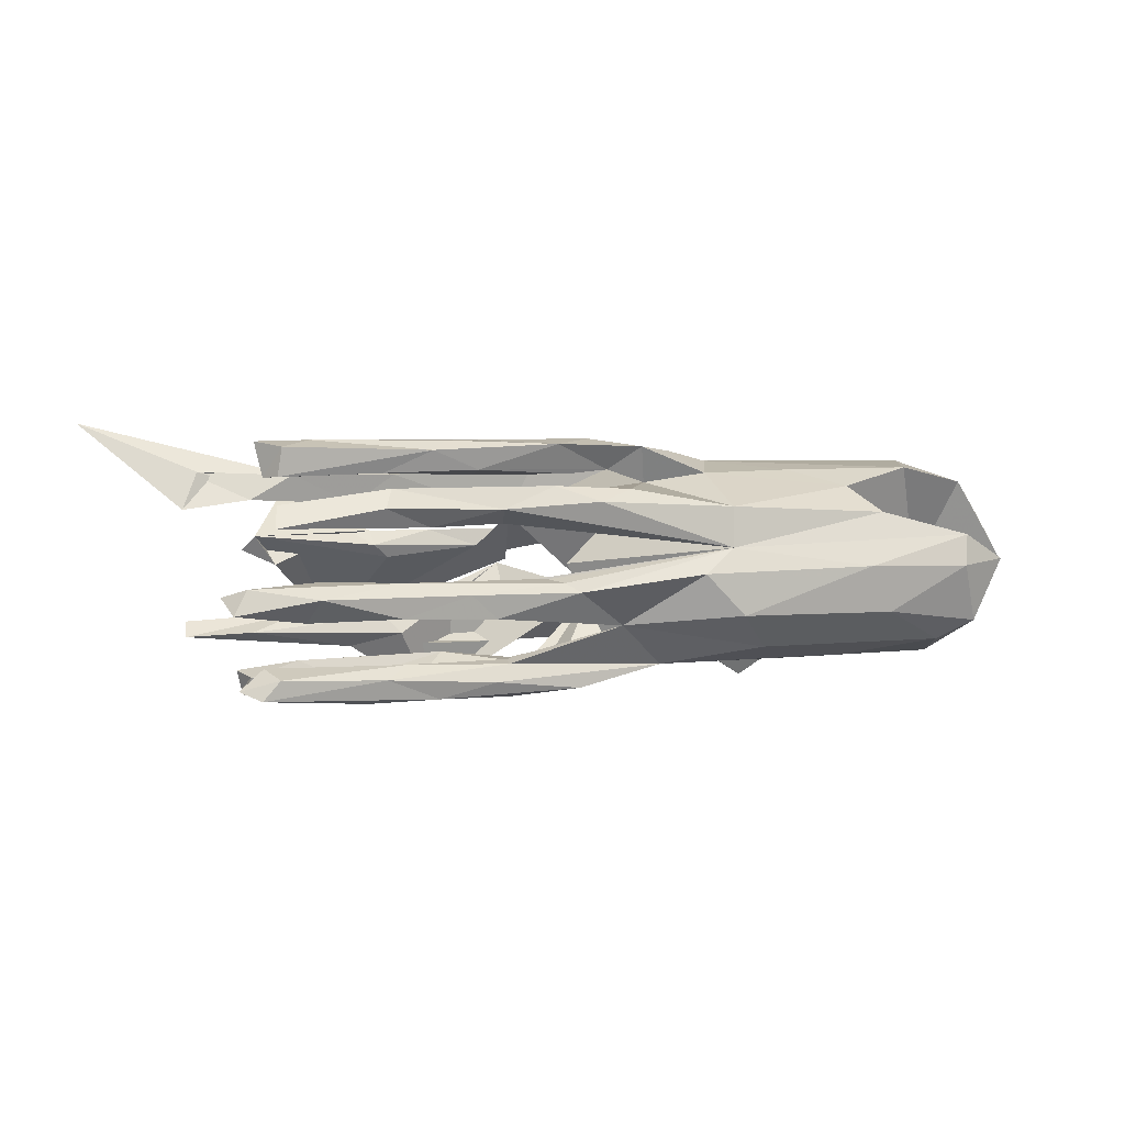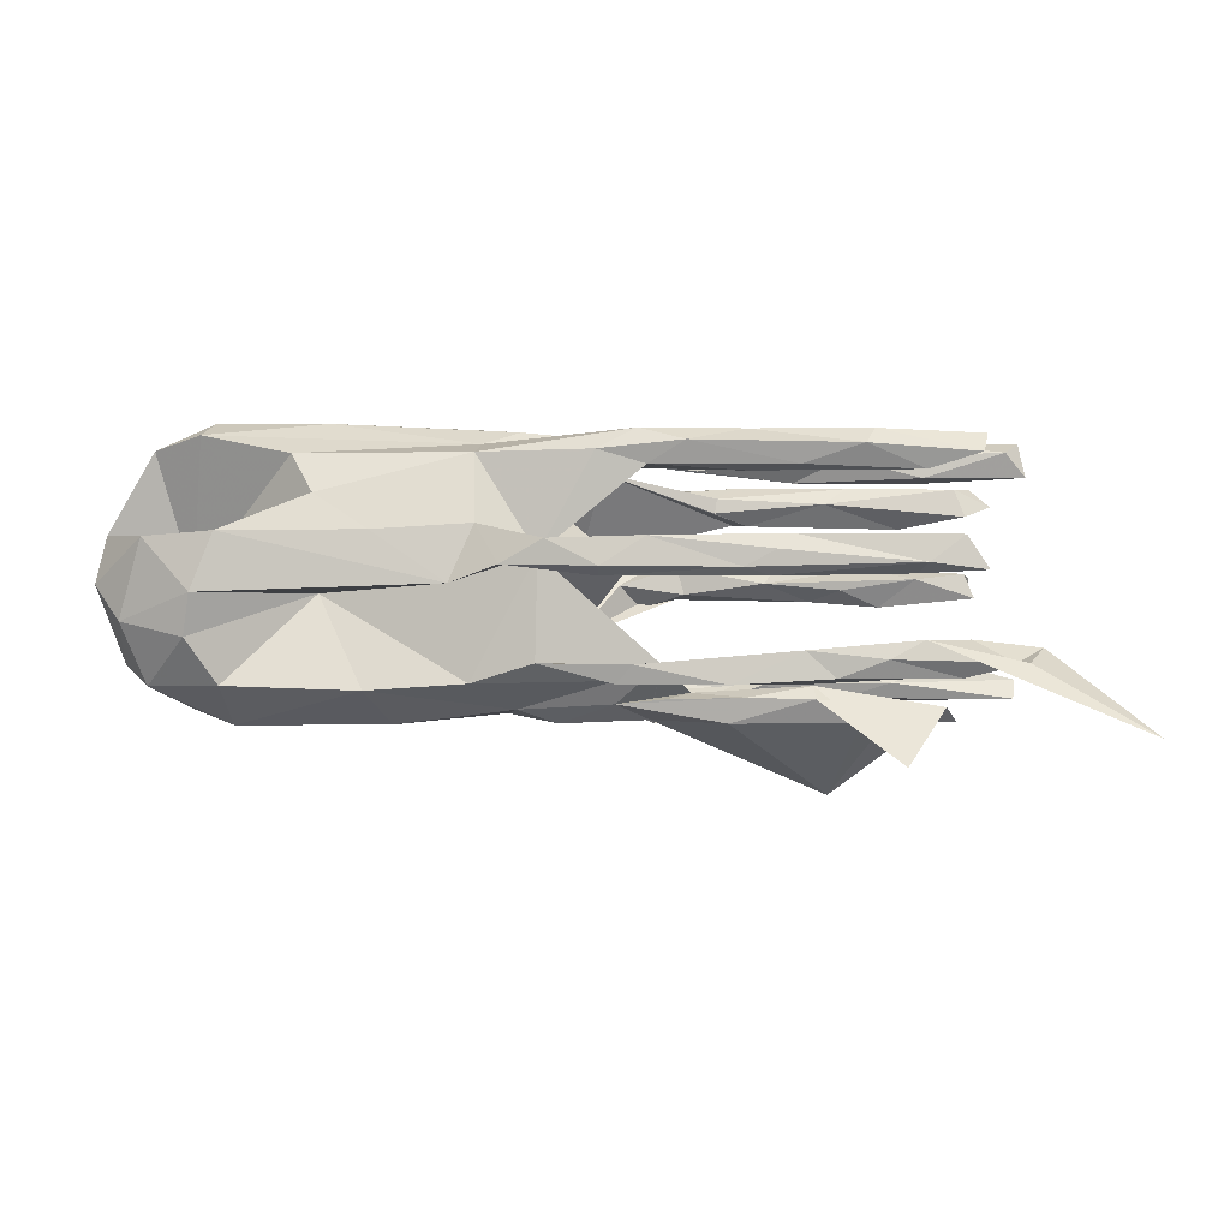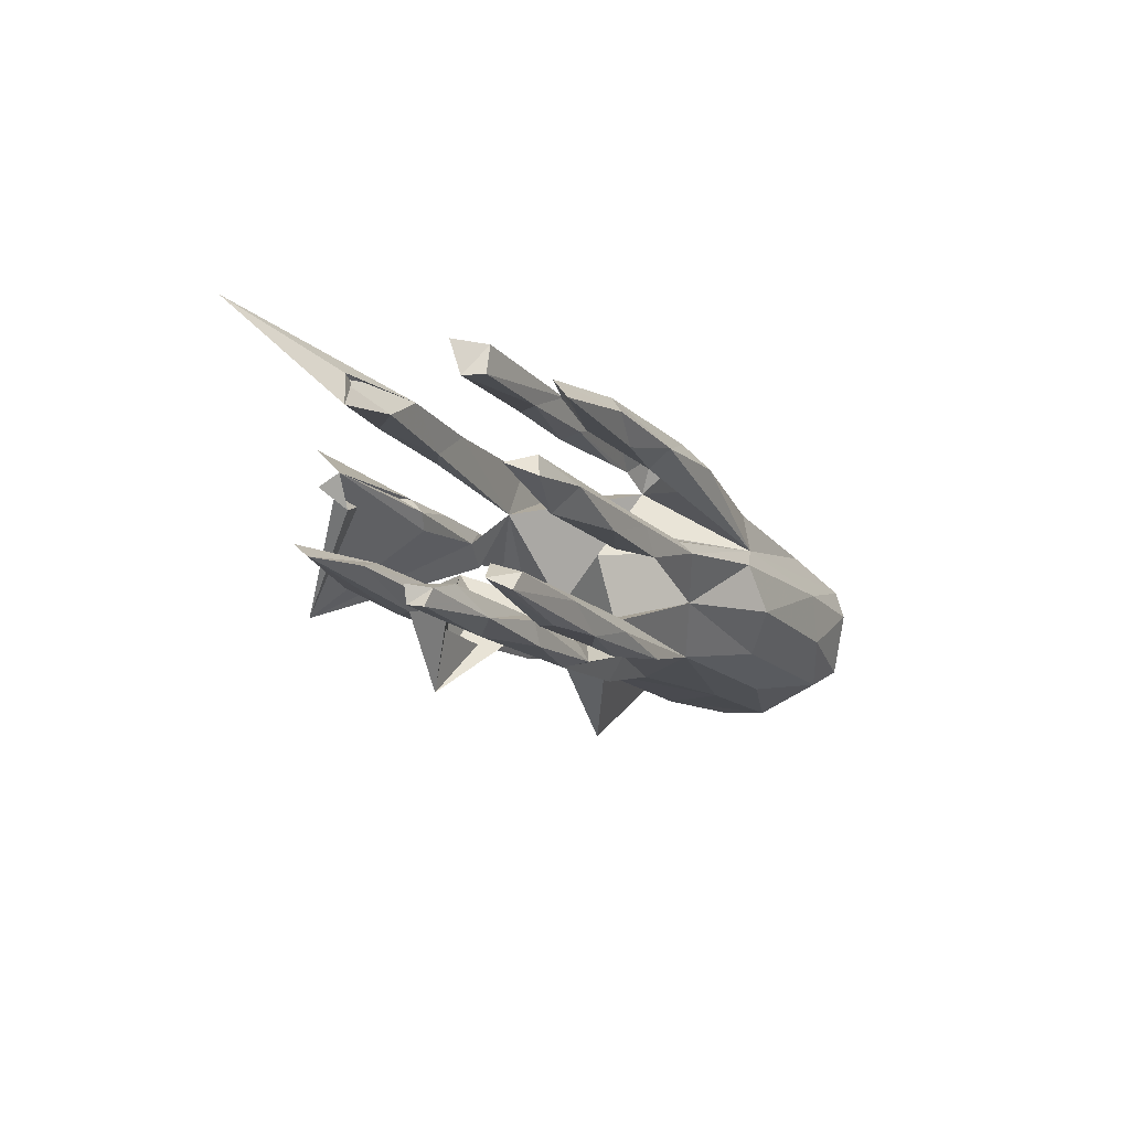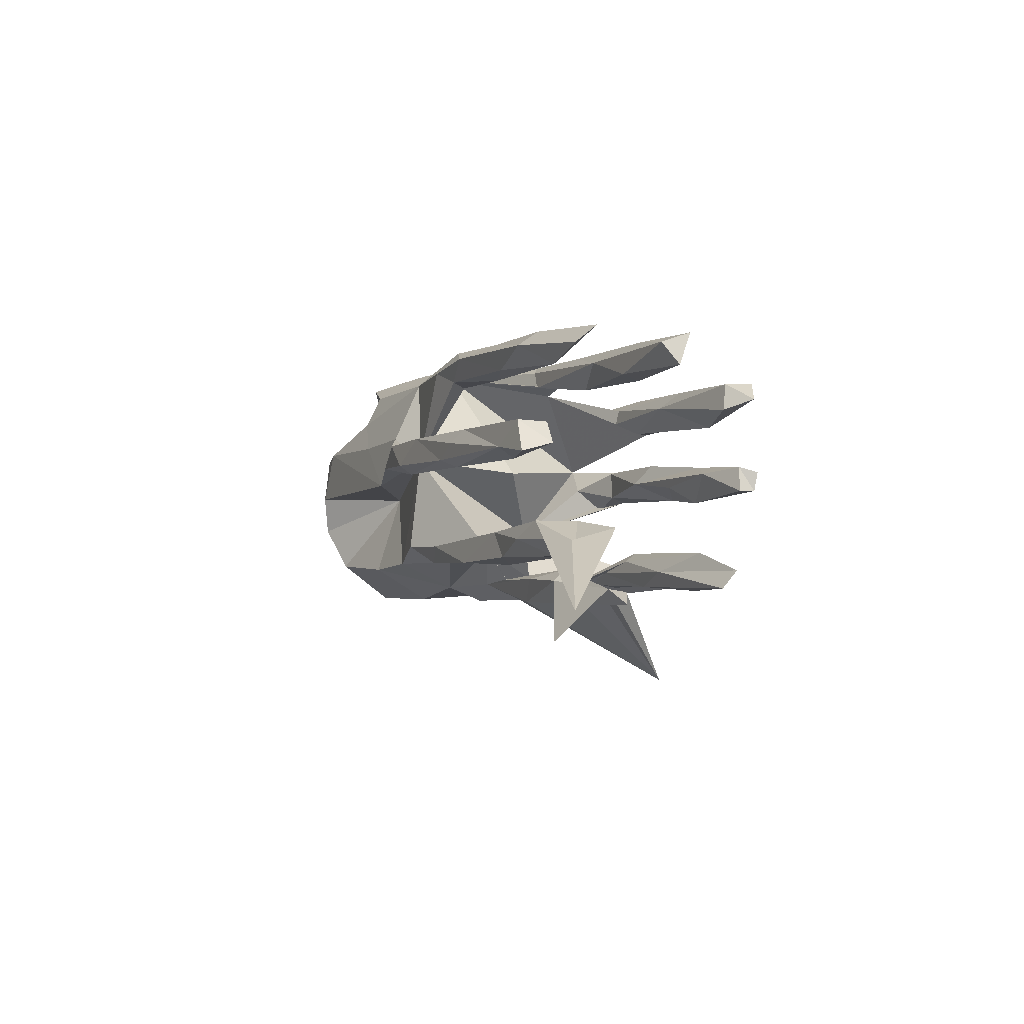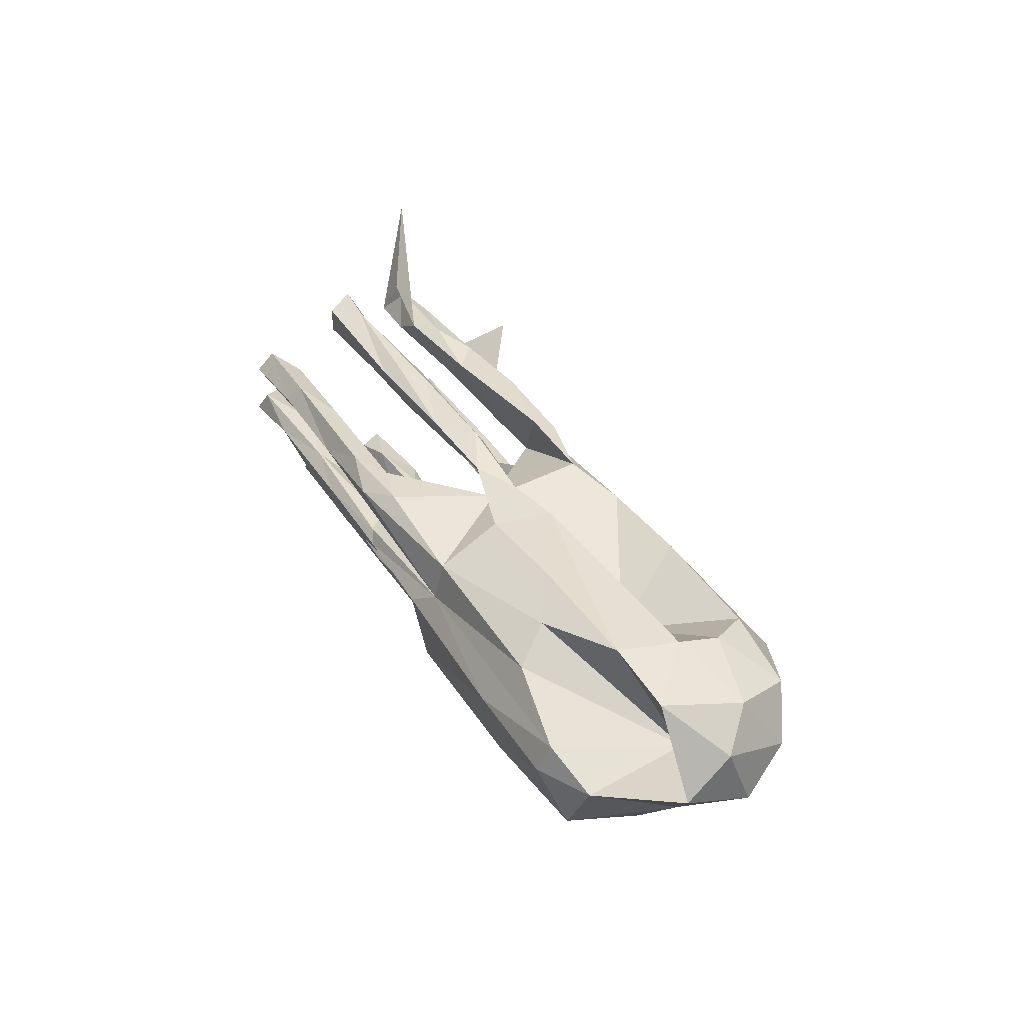
<metadata>
{"format":"obj","ext":"obj","renderer":"f3d","projection":"perspective","resolution":1024,"background":"white","views":[{"elev":5.5,"azim":159.6,"up":"+Z"},{"elev":2.8,"azim":2.3,"up":"+Y"},{"elev":-13.7,"azim":116.0,"up":"+Z"},{"elev":-1.7,"azim":66.9,"up":"+Y"},{"elev":36.7,"azim":-118.7,"up":"+Z"}]}
</metadata>
<code>
v 0.7627 0.1217 -0.1979
v 0.9982 -0.2702 0.2877
v 0.8036 -0.2033 -0.1354
v 0.7138 -0.005071 -0.1924
v 0.7241 -0.05109 -0.2199
v 0.7854 -0.1487 0.1946
v 0.6757 -0.1698 -0.1278
v 0.7977 -0.2369 -0.1081
v 0.8038 0.1753 -0.01635
v 0.7925 0.2376 -0.04434
v 0.7646 0.2212 0.001538
v 0.8187 -0.1262 0.1231
v 0.6947 0.0329 0.1908
v 0.7258 -0.01478 -0.2266
v 0.6771 -0.2681 0.02879
v 0.6555 -0.2384 0.05852
v 0.7068 0.01554 0.2587
v 0.7186 0.2534 0.1108
v 0.6712 -0.177 0.1768
v 0.6668 0.07649 0.2501
v 0.6895 -0.1111 0.1401
v 0.5858 0.007995 0.2233
v 0.7087 0.2202 0.1508
v 0.4708 -0.195 -0.1679
v 0.6914 0.1556 -0.1761
v 0.5419 -0.1429 0.1983
v 0.6092 0.1892 0.1503
v 0.7326 -0.05177 -0.1835
v 0.6745 0.07309 0.1937
v 0.6132 -0.2454 -0.001189
v 0.7117 0.104 -0.1601
v 0.6495 0.188 -0.06852
v 0.603 0.02886 0.2606
v 0.4767 -0.2372 -0.1072
v 0.5805 -0.3393 0.1362
v 0.5685 -0.2068 -0.09554
v 0.6199 -0.01461 -0.1652
v 0.606 -0.109 0.1868
v 0.5502 -0.06955 -0.187
v 0.6155 0.1748 0.005732
v 0.5036 -0.2705 0.04022
v 0.3736 0.07769 0.2399
v 0.6197 -0.2437 -0.1478
v 0.472 0.2113 0.001337
v 0.6313 0.2354 -0.02153
v 0.4881 0.1566 -0.1863
v 0.5093 0.09624 -0.2299
v 0.6066 0.1645 -0.03391
v 0.4777 -0.1334 0.127
v 0.7251 0.1541 -0.2141
v 0.4273 0.2384 0.1048
v 0.5872 0.07904 -0.1982
v 0.2956 0.1868 0.1364
v 0.4187 -0.06019 -0.2059
v 0.3339 0.004429 0.2398
v 0.5179 0.2617 0.143
v 0.525 0.003291 -0.2093
v 0.477 -0.03614 -0.1665
v 0.3658 0.01358 -0.1841
v 0.5381 0.2033 0.1103
v 0.478 0.2285 -0.06326
v 0.5004 0.2354 0.1775
v 0.386 -0.2156 0.00991
v 0.3701 -0.1695 -0.1431
v 0.2935 0.2612 0.1363
v 0.4511 -0.1779 0.1892
v 0.1856 0.1869 -0.00303
v 0.5195 0.1287 -0.2335
v 0.438 -0.2368 -0.1635
v 0.4534 -0.4266 -0.1552
v 0.4698 0.06561 0.197
v 0.3557 0.1745 -0.06223
v 0.4203 -0.2246 0.06453
v 0.2731 0.157 -0.2017
v 0.2954 0.2269 -0.07115
v 0.4441 0.1278 -0.163
v 0.387 0.1982 0.1661
v 0.3377 0.01043 -0.2289
v 0.4173 -0.202 0.037
v 0.2996 0.08533 -0.1855
v 0.4229 0.01061 0.2059
v 0.3838 0.1457 -0.2297
v 0.4637 -0.0463 -0.2279
v 0.2811 0.0264 0.1883
v 0.1959 -0.2352 -0.117
v 0.2794 0.2111 0.1064
v 0.1415 -0.1598 0.09459
v 0.2337 0.1131 -0.2377
v 0.4004 -0.186 -0.107
v 0.2625 -0.1885 0.1971
v 0.2799 0.06602 0.2002
v 0.3476 0.2334 -0.0237
v 0.1798 -0.04571 -0.1849
v 0.2422 0.1377 -0.1703
v 0.3748 -0.1928 0.1415
v 0.1946 -0.2162 0.02806
v 0.3304 -0.02322 -0.163
v 0.2943 -0.2218 0.06349
v 0.1231 -0.2367 -0.004059
v 0.2619 -0.27 0.05521
v 0.395 -0.1281 0.1838
v 0.3436 0.05174 0.2574
v 0.1593 0.2211 -0.008999
v 0.003815 0.04204 0.1949
v 0.1563 -0.215 -0.1741
v 0.1197 -0.2678 0.01082
v 0.1185 0.07474 0.2485
v 0.3807 0.1654 -0.02571
v 0.1271 0.01189 -0.2209
v 0.1736 -0.02252 -0.2369
v 0.2378 0.11 -0.1649
v 0.165 0.00614 -0.1895
v 0.2858 0.02032 0.2571
v 0.3112 -0.2107 -0.1022
v 0.1291 -0.2777 -0.01576
v 0.06107 -0.1857 0.1494
v 0.272 0.08644 -0.2235
v -0.002491 -0.2337 -0.102
v 0.09631 -0.07237 -0.1973
v 0.02706 0.1856 -0.09984
v 0.2881 -0.2416 -0.2879
v 0.0619 -0.1888 0.186
v 0.1611 -0.05673 -0.2208
v 0.1864 0.2413 0.1767
v 0.131 0.2351 -0.02695
v 0.1484 -0.2259 0.06228
v 0.06678 0.192 0.1185
v 0.1004 0.1472 -0.2232
v 0.1004 0.263 0.1462
v 0.07613 0.008006 0.006494
v -0.02041 0.01863 -0.183
v -0.03652 -0.2014 -0.1687
v -0.04883 -0.2729 0.03454
v 0.05704 -0.2351 0.06004
v -0.1852 0.2364 0.0487
v 0.0885 0.04545 0.1882
v 0.07232 -0.2454 -0.1543
v -0.07591 0.04047 0.1678
v 0.1168 0.1985 0.1626
v 0.05659 -0.02731 -0.1597
v 0.03601 0.02177 0.2561
v -0.07889 -0.1519 0.1892
v 0.02615 0.2254 0.1669
v -0.02823 -0.125 -0.06544
v 0.09387 -0.1531 0.1965
v -0.06002 0.06954 0.2408
v -0.07361 0.134 -0.1868
v 0.03449 0.003451 0.2285
v -0.03457 -0.01849 -0.2313
v -0.1212 -0.2438 0.07892
v -0.1397 0.02368 0.2287
v -0.1043 -0.2341 -0.1408
v -0.117 0.2588 0.001576
v -0.1954 -0.2055 -0.1379
v -0.1451 -0.2602 -0.02615
v -0.1967 0.2656 -0.08189
v -0.1907 0.2206 0.1281
v -0.1852 0.09526 0.1874
v -0.2003 -0.01045 -0.1949
v -0.1985 -0.1901 0.1658
v -0.2662 0.2054 -0.1527
v -0.4394 0.05335 -0.2014
v -0.4814 -0.0341 0.07245
v -0.3896 -0.2039 0.158
v -0.4168 -0.2247 -0.2771
v -0.3485 -0.2739 0.057
v -0.4783 0.1345 -0.1878
v -0.3728 0.08406 0.1903
v -0.333 -0.2602 -0.04118
v -0.4684 0.2751 0.006915
v -0.6412 -0.2766 0.0514
v -0.5221 0.2189 0.1092
v -0.235 -0.1229 -0.1721
v -0.2312 -0.01021 0.2064
v -0.7157 0.05865 -0.2
v -0.4766 0.1486 0.1583
v -0.6049 -0.1239 -0.1758
v -0.6468 0.0822 0.1902
v -0.6897 -0.02674 0.1987
v -0.647 -0.1959 0.1569
v -0.5187 0.2637 -0.08712
v -0.627 -0.259 -0.05084
v -0.6965 0.2529 0.06169
v -0.6566 0.2053 -0.1546
v -0.7253 -0.04256 -0.1894
v -0.7305 -0.2546 -0.02
v -0.7031 -0.1072 0.1866
v -0.7935 -0.1553 -0.1137
v -0.7846 0.07086 0.1568
v -0.7281 0.2324 -0.1162
v -0.6731 -0.2066 -0.1192
v -0.6827 0.2744 0.001196
v -0.7883 -0.2017 0.103
v -0.794 0.2249 0.007664
v -0.7727 0.008125 -0.1499
v -0.8897 -0.01857 0.07551
v -0.8524 -0.1682 0.0082
v -0.7324 -0.01913 -0.03035
v -0.8315 -0.08253 0.1341
v -0.887 -0.07266 -0.06067
v -0.8883 0.0689 -0.004951
v 0.6199 -0.1784 0.1432
f 163 160 138
f 142 138 160
f 174 163 138
f 164 160 163
f 101 66 26
f 19 26 66
f 38 101 26
f 90 66 101
f 145 90 101
f 95 66 90
f 158 146 138
f 104 138 146
f 151 146 158
f 131 140 109
f 112 109 140
f 110 131 109
f 144 140 131
f 20 17 13
f 22 13 17
f 29 20 13
f 33 17 20
f 71 29 13
f 42 20 29
f 71 42 29
f 33 20 42
f 91 42 71
f 84 91 71
f 107 42 91
f 107 102 42
f 33 42 102
f 113 102 107
f 104 107 91
f 86 60 53
f 27 53 60
f 127 86 53
f 51 60 86
f 136 104 91
f 146 107 104
f 141 107 146
f 174 151 158
f 141 146 151
f 33 22 17
f 81 13 22
f 55 22 33
f 113 33 102
f 55 33 113
f 148 55 113
f 141 113 107
f 148 113 141
f 148 141 151
f 81 22 55
f 84 81 55
f 55 104 84
f 136 84 104
f 148 104 55
f 151 104 148
f 14 4 5
f 28 5 4
f 83 14 5
f 57 4 14
f 131 149 159
f 144 159 149
f 147 131 159
f 149 131 110
f 123 149 110
f 78 110 109
f 109 112 59
f 97 59 112
f 78 109 59
f 83 110 78
f 57 78 59
f 83 78 57
f 14 83 57
f 97 57 59
f 37 4 57
f 120 131 117
f 88 117 131
f 80 120 117
f 135 103 125
f 92 125 103
f 153 135 125
f 67 103 135
f 117 47 80
f 52 80 47
f 68 47 117
f 128 88 131
f 147 128 131
f 82 88 128
f 82 117 88
f 74 82 128
f 68 117 82
f 50 68 82
f 1 47 68
f 52 47 1
f 50 1 68
f 31 52 1
f 46 82 74
f 147 74 128
f 46 50 82
f 25 1 50
f 120 125 75
f 92 75 125
f 135 120 75
f 153 125 120
f 61 75 92
f 45 61 92
f 72 75 61
f 44 45 92
f 32 61 45
f 10 32 45
f 72 61 32
f 9 32 10
f 11 10 45
f 11 9 10
f 186 182 171
f 169 171 182
f 193 186 171
f 191 182 186
f 182 191 169
f 165 169 191
f 166 171 169
f 155 87 133
f 106 133 87
f 150 155 133
f 144 87 155
f 87 99 106
f 70 106 99
f 96 99 87
f 96 70 99
f 100 106 70
f 197 188 186
f 191 186 188
f 193 197 186
f 200 188 197
f 152 144 155
f 96 63 70
f 16 70 63
f 79 63 96
f 70 16 30
f 15 30 16
f 41 70 30
f 195 188 200
f 196 200 197
f 130 144 131
f 135 130 131
f 138 144 130
f 201 195 200
f 196 201 200
f 120 135 131
f 195 194 190
f 192 190 194
f 175 195 190
f 201 194 195
f 135 75 72
f 108 135 72
f 56 23 18
f 60 18 23
f 129 65 135
f 86 135 65
f 124 65 129
f 65 56 51
f 18 51 56
f 86 65 51
f 62 56 65
f 193 171 180
f 164 180 171
f 187 193 180
f 166 164 171
f 163 180 164
f 164 150 160
f 116 160 150
f 166 150 164
f 142 160 116
f 127 135 86
f 138 135 127
f 177 175 162
f 167 162 175
f 173 177 162
f 185 175 177
f 195 175 185
f 191 185 177
f 37 28 4
f 39 5 28
f 54 58 97
f 37 97 58
f 93 54 97
f 39 58 54
f 119 123 93
f 54 93 123
f 140 119 93
f 144 123 119
f 112 140 93
f 144 119 140
f 111 120 80
f 167 147 162
f 159 162 147
f 161 147 167
f 184 167 175
f 97 37 57
f 173 162 159
f 144 173 159
f 188 195 185
f 39 28 37
f 58 39 37
f 112 93 97
f 191 188 185
f 173 144 154
f 132 154 144
f 165 173 154
f 173 191 177
f 95 116 87
f 150 87 116
f 90 116 95
f 49 95 87
f 95 49 202
f 21 202 49
f 66 95 202
f 202 12 6
f 2 6 12
f 19 202 6
f 21 12 202
f 101 49 87
f 38 21 49
f 2 12 21
f 38 6 2
f 138 87 144
f 135 138 130
f 201 196 189
f 199 189 196
f 198 201 189
f 201 198 194
f 183 194 198
f 192 194 183
f 172 183 198
f 170 192 183
f 24 3 69
f 43 69 3
f 105 24 69
f 7 3 24
f 8 43 3
f 34 69 43
f 132 144 105
f 121 105 144
f 137 132 105
f 121 24 105
f 64 24 121
f 149 123 144
f 83 39 54
f 5 39 83
f 123 83 54
f 83 123 110
f 62 23 56
f 187 180 163
f 122 142 116
f 145 142 122
f 90 145 122
f 87 142 145
f 90 122 116
f 175 190 184
f 181 184 190
f 114 89 115
f 64 115 89
f 118 114 115
f 36 89 114
f 121 144 115
f 118 115 144
f 34 8 36
f 3 36 8
f 114 34 36
f 43 8 34
f 85 34 114
f 152 118 144
f 137 118 152
f 181 156 161
f 120 161 156
f 184 181 161
f 170 156 181
f 184 161 167
f 7 36 3
f 89 36 7
f 64 89 7
f 85 114 118
f 169 154 155
f 152 155 154
f 166 169 155
f 165 154 169
f 173 165 191
f 153 120 156
f 19 66 202
f 6 26 19
f 38 26 6
f 193 187 199
f 179 199 187
f 197 193 199
f 179 187 163
f 87 138 142
f 87 145 101
f 38 49 101
f 2 21 38
f 147 161 120
f 132 152 154
f 132 137 152
f 85 118 137
f 69 85 137
f 34 85 69
f 105 69 137
f 64 121 115
f 24 64 7
f 94 147 120
f 179 189 199
f 197 199 196
f 178 189 179
f 96 98 79
f 73 79 98
f 126 98 96
f 170 135 153
f 103 44 92
f 67 44 103
f 108 44 67
f 108 67 135
f 73 35 79
f 16 79 35
f 16 35 73
f 100 73 98
f 150 134 87
f 96 87 134
f 133 134 150
f 41 15 16
f 41 16 73
f 100 41 73
f 70 41 100
f 134 100 98
f 134 98 126
f 134 126 96
f 106 100 134
f 106 134 133
f 155 150 166
f 183 135 170
f 172 135 183
f 181 192 170
f 198 176 172
f 157 172 176
f 178 176 198
f 135 172 157
f 158 157 176
f 139 138 127
f 143 138 139
f 53 139 127
f 77 53 27
f 23 27 60
f 129 135 157
f 18 60 51
f 143 129 157
f 178 198 189
f 76 52 31
f 111 94 120
f 74 147 94
f 76 94 111
f 76 111 80
f 46 94 76
f 52 76 80
f 25 76 31
f 76 25 46
f 50 46 25
f 1 25 31
f 46 74 94
f 81 71 13
f 192 181 190
f 48 72 32
f 79 16 63
f 170 153 156
f 48 32 9
f 108 72 48
f 40 108 48
f 40 48 9
f 44 108 40
f 168 158 176
f 138 157 158
f 143 157 138
f 124 143 139
f 77 139 53
f 124 139 77
f 62 124 77
f 62 77 27
f 23 62 27
f 124 129 143
f 62 65 124
f 11 44 40
f 45 44 11
f 9 11 40
f 30 15 41
f 174 179 163
f 168 176 178
f 81 84 71
f 136 91 84
f 138 151 174
f 168 174 158
f 178 174 168
f 151 138 104
f 179 174 178

</code>
